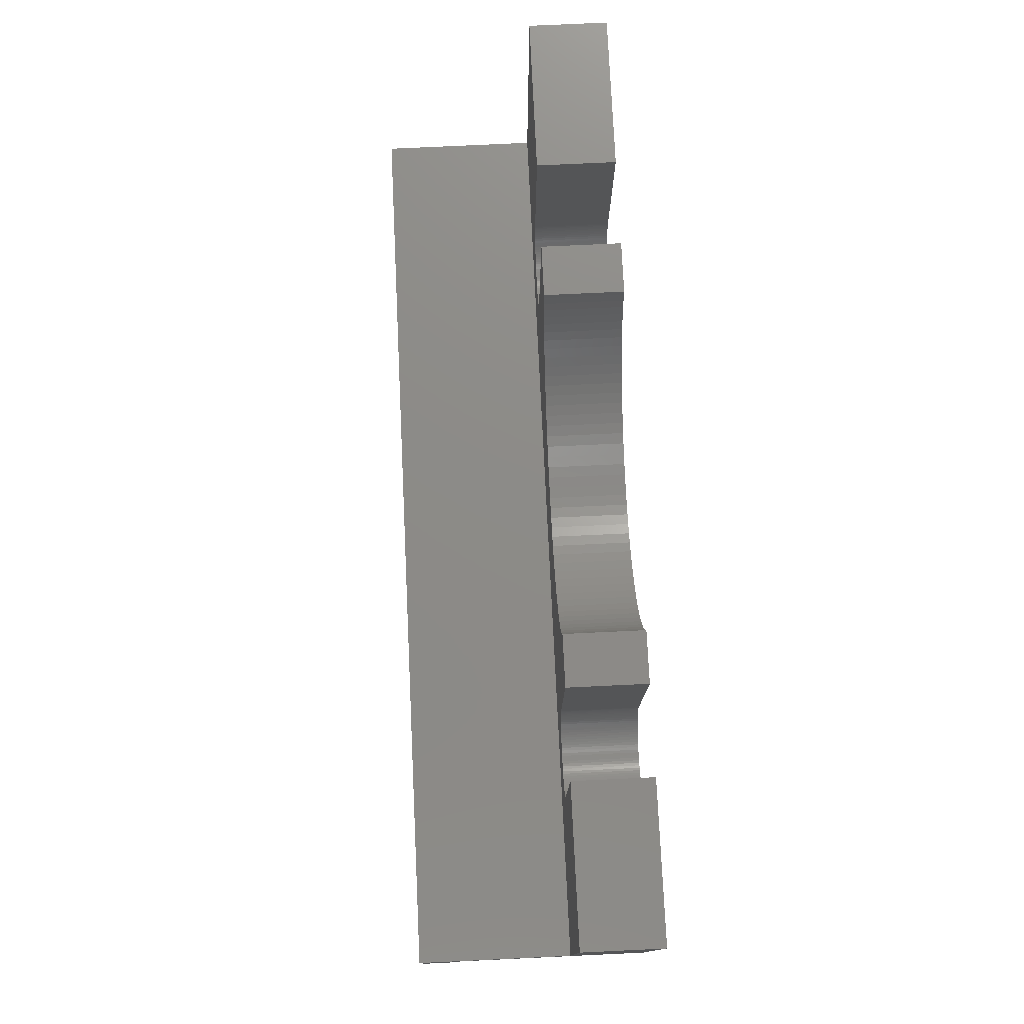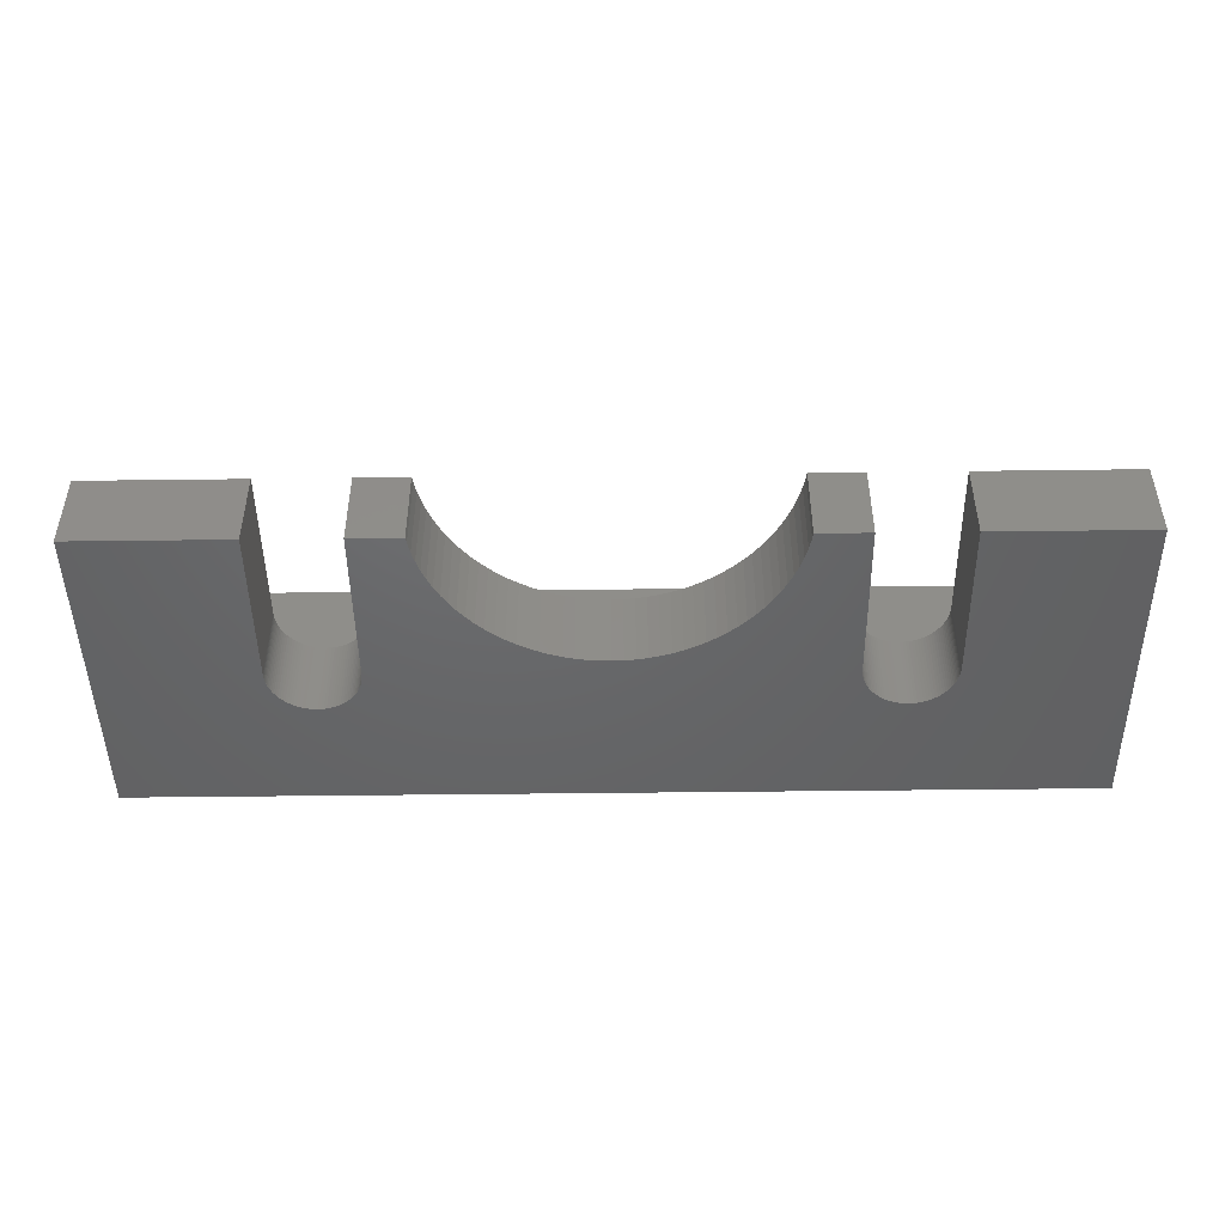
<metadata>
{"format":"stl","ext":"stl","renderer":"f3d","projection":"perspective","resolution":1024,"background":"white","views":[{"elev":76.1,"azim":87.3,"up":"+Y"},{"elev":-47.0,"azim":-179.2,"up":"+Z"}]}
</metadata>
<code>
# stl→obj: 376 verts, 748 faces
v -17.5 6 -1.5
v -17.5 -4.5 1.5
v -17.5 6 1.5
v -17.5 -6 -1.5
v -17.5 -6 6
v -17.5 -4.5 7.5
v -17.5 -9 7.5
v -17.5 -9 6
v -11.65 6 1.5
v -11.65 0 1.5
v 6.385 5.782 1.5
v 8.35 6 1.5
v 6.419 6 1.5
v 11.65 0 1.5
v 17.5 6 1.5
v 11.65 6 1.5
v 17.5 -4.5 1.5
v 11.65 -0.1036 1.5
v 11.64 -0.2068 1.5
v 11.62 -0.3092 1.5
v 11.6 -0.4103 1.5
v 11.57 -0.5099 1.5
v 11.53 -0.6074 1.5
v 11.49 -0.7025 1.5
v 11.45 -0.7949 1.5
v 11.39 -0.8841 1.5
v 11.33 -0.9698 1.5
v 11.27 -1.052 1.5
v 11.2 -1.129 1.5
v 11.13 -1.203 1.5
v 11.05 -1.271 1.5
v 10.97 -1.335 1.5
v 10.88 -1.393 1.5
v 10.79 -1.446 1.5
v 10.7 -1.493 1.5
v 10.61 -1.534 1.5
v 10.51 -1.569 1.5
v 10.41 -1.598 1.5
v 10.31 -1.621 1.5
v 10.21 -1.637 1.5
v 10.1 -1.647 1.5
v 10 -1.65 1.5
v 9.896 -1.647 1.5
v 9.793 -1.637 1.5
v 9.691 -1.621 1.5
v 9.59 -1.598 1.5
v -9.59 -1.598 1.5
v 9.49 -1.569 1.5
v -9.49 -1.569 1.5
v 9.393 -1.534 1.5
v 6.296 5.384 1.5
v 6.182 4.991 1.5
v 6.044 4.607 1.5
v 5.881 4.232 1.5
v 8.35 0 1.5
v 5.696 3.869 1.5
v 5.488 3.517 1.5
v 5.259 3.179 1.5
v 5.008 2.857 1.5
v 4.738 2.55 1.5
v 4.45 2.262 1.5
v 4.143 1.992 1.5
v 8.353 -0.1036 1.5
v 3.821 1.741 1.5
v 8.363 -0.2068 1.5
v 8.379 -0.3092 1.5
v 3.483 1.512 1.5
v 8.402 -0.4103 1.5
v 8.431 -0.5099 1.5
v 3.131 1.304 1.5
v 8.466 -0.6074 1.5
v 8.507 -0.7025 1.5
v 2.768 1.119 1.5
v 8.554 -0.7949 1.5
v 8.607 -0.8841 1.5
v 2.393 0.9565 1.5
v 8.665 -0.9698 1.5
v 8.729 -1.052 1.5
v 2.009 0.8181 1.5
v 8.797 -1.129 1.5
v 1.616 0.7042 1.5
v 8.87 -1.203 1.5
v 8.948 -1.271 1.5
v 1.218 0.6151 1.5
v 9.03 -1.335 1.5
v 0.8147 0.5513 1.5
v 9.116 -1.393 1.5
v 9.205 -1.446 1.5
v 0.4081 0.5128 1.5
v 9.297 -1.493 1.5
v 0 0.5 1.5
v -9.297 -1.493 1.5
v -0.4081 0.5128 1.5
v -9.205 -1.446 1.5
v -0.8147 0.5513 1.5
v -9.03 -1.335 1.5
v -1.218 0.6151 1.5
v -8.948 -1.271 1.5
v -1.616 0.7042 1.5
v -8.35 6 1.5
v -6.385 5.782 1.5
v -6.419 6 1.5
v -6.296 5.384 1.5
v -6.182 4.991 1.5
v -6.044 4.607 1.5
v -5.881 4.232 1.5
v -8.35 0 1.5
v -5.696 3.869 1.5
v -5.488 3.517 1.5
v -5.259 3.179 1.5
v -5.008 2.857 1.5
v -4.738 2.55 1.5
v -4.45 2.262 1.5
v -4.143 1.992 1.5
v -8.353 -0.1036 1.5
v -3.821 1.741 1.5
v -8.363 -0.2068 1.5
v -8.379 -0.3092 1.5
v -3.483 1.512 1.5
v -8.402 -0.4103 1.5
v -8.431 -0.5099 1.5
v -3.131 1.304 1.5
v -8.466 -0.6074 1.5
v -8.507 -0.7025 1.5
v -2.768 1.119 1.5
v -8.554 -0.7949 1.5
v -8.607 -0.8841 1.5
v -2.393 0.9565 1.5
v -8.665 -0.9698 1.5
v -2.009 0.8181 1.5
v -8.729 -1.052 1.5
v -8.797 -1.129 1.5
v -8.87 -1.203 1.5
v -9.116 -1.393 1.5
v -9.393 -1.534 1.5
v -9.691 -1.621 1.5
v -9.793 -1.637 1.5
v -9.896 -1.647 1.5
v -10 -1.65 1.5
v -10.1 -1.647 1.5
v -10.21 -1.637 1.5
v -11.65 -0.1036 1.5
v -11.64 -0.2068 1.5
v -11.62 -0.3092 1.5
v -11.6 -0.4103 1.5
v -11.57 -0.5099 1.5
v -11.53 -0.6074 1.5
v -11.49 -0.7025 1.5
v -11.45 -0.7949 1.5
v -11.39 -0.8841 1.5
v -11.33 -0.9698 1.5
v -11.27 -1.052 1.5
v -10.31 -1.621 1.5
v -10.41 -1.598 1.5
v -10.51 -1.569 1.5
v -10.61 -1.534 1.5
v -10.7 -1.493 1.5
v -10.79 -1.446 1.5
v -10.88 -1.393 1.5
v -10.97 -1.335 1.5
v -11.05 -1.271 1.5
v -11.13 -1.203 1.5
v -11.2 -1.129 1.5
v 17.5 -4.5 7.5
v 17.5 -6 6
v 17.5 -9 7.5
v 17.5 -9 6
v 17.5 6 -1.5
v 17.5 -6 -1.5
v 11.65 6 -1.5
v -11.65 6 -1.5
v 8.35 6 -1.5
v 6.419 6 -1.5
v -6.419 6 -1.5
v -8.35 6 -1.5
v 11.65 0 -1.5
v 11.65 -0.1036 -1.5
v 11.64 -0.2068 -1.5
v 11.62 -0.3092 -1.5
v 11.6 -0.4103 -1.5
v 11.57 -0.5099 -1.5
v 11.53 -0.6074 -1.5
v 11.49 -0.7025 -1.5
v 11.45 -0.7949 -1.5
v 11.39 -0.8841 -1.5
v 11.33 -0.9698 -1.5
v 11.27 -1.052 -1.5
v 11.2 -1.129 -1.5
v 11.13 -1.203 -1.5
v 11.05 -1.271 -1.5
v 10.97 -1.335 -1.5
v 10.88 -1.393 -1.5
v 10.79 -1.446 -1.5
v 10.7 -1.493 -1.5
v 10.61 -1.534 -1.5
v 10.51 -1.569 -1.5
v 10.41 -1.598 -1.5
v 10.31 -1.621 -1.5
v 10.21 -1.637 -1.5
v 10.1 -1.647 -1.5
v 10 -1.65 -1.5
v 9.896 -1.647 -1.5
v 9.793 -1.637 -1.5
v 9.691 -1.621 -1.5
v 9.59 -1.598 -1.5
v 9.49 -1.569 -1.5
v 9.393 -1.534 -1.5
v -9.393 -1.534 -1.5
v 9.297 -1.493 -1.5
v 5.881 4.232 -1.5
v 8.35 0 -1.5
v 4.143 1.992 -1.5
v 8.353 -0.1036 -1.5
v 3.821 1.741 -1.5
v 8.363 -0.2068 -1.5
v 8.379 -0.3092 -1.5
v 3.483 1.512 -1.5
v 8.402 -0.4103 -1.5
v 8.431 -0.5099 -1.5
v 6.385 5.782 -1.5
v 6.296 5.384 -1.5
v 3.131 1.304 -1.5
v 8.466 -0.6074 -1.5
v 6.182 4.991 -1.5
v 6.044 4.607 -1.5
v 8.507 -0.7025 -1.5
v 2.768 1.119 -1.5
v 8.554 -0.7949 -1.5
v 5.696 3.869 -1.5
v 8.607 -0.8841 -1.5
v 5.488 3.517 -1.5
v 2.393 0.9565 -1.5
v 8.665 -0.9698 -1.5
v 5.259 3.179 -1.5
v 8.729 -1.052 -1.5
v 5.008 2.857 -1.5
v 2.009 0.8181 -1.5
v 8.797 -1.129 -1.5
v 4.738 2.55 -1.5
v 1.616 0.7042 -1.5
v 8.87 -1.203 -1.5
v 4.45 2.262 -1.5
v 8.948 -1.271 -1.5
v 1.218 0.6151 -1.5
v 9.03 -1.335 -1.5
v 0.8147 0.5513 -1.5
v 9.116 -1.393 -1.5
v 9.205 -1.446 -1.5
v -9.297 -1.493 -1.5
v 0.4081 0.5128 -1.5
v 0 0.5 -1.5
v -0.4081 0.5128 -1.5
v -9.205 -1.446 -1.5
v -0.8147 0.5513 -1.5
v -9.116 -1.393 -1.5
v -6.296 5.384 -1.5
v -6.385 5.782 -1.5
v -6.182 4.991 -1.5
v -6.044 4.607 -1.5
v -5.881 4.232 -1.5
v -8.35 0 -1.5
v -5.696 3.869 -1.5
v -5.488 3.517 -1.5
v -5.259 3.179 -1.5
v -5.008 2.857 -1.5
v -4.738 2.55 -1.5
v -4.45 2.262 -1.5
v -4.143 1.992 -1.5
v -8.353 -0.1036 -1.5
v -3.821 1.741 -1.5
v -8.379 -0.3092 -1.5
v -3.483 1.512 -1.5
v -8.431 -0.5099 -1.5
v -3.131 1.304 -1.5
v -8.507 -0.7025 -1.5
v -2.768 1.119 -1.5
v -8.607 -0.8841 -1.5
v -2.393 0.9565 -1.5
v -8.665 -0.9698 -1.5
v -2.009 0.8181 -1.5
v -9.03 -1.335 -1.5
v -1.218 0.6151 -1.5
v -8.363 -0.2068 -1.5
v -8.402 -0.4103 -1.5
v -8.466 -0.6074 -1.5
v -8.554 -0.7949 -1.5
v -8.729 -1.052 -1.5
v -8.797 -1.129 -1.5
v -1.616 0.7042 -1.5
v -8.87 -1.203 -1.5
v -8.948 -1.271 -1.5
v -9.49 -1.569 -1.5
v -9.59 -1.598 -1.5
v -9.691 -1.621 -1.5
v -9.793 -1.637 -1.5
v -9.896 -1.647 -1.5
v -10 -1.65 -1.5
v -10.1 -1.647 -1.5
v -10.21 -1.637 -1.5
v -10.31 -1.621 -1.5
v -10.41 -1.598 -1.5
v -10.51 -1.569 -1.5
v -10.61 -1.534 -1.5
v -10.7 -1.493 -1.5
v -10.79 -1.446 -1.5
v -10.88 -1.393 -1.5
v -10.97 -1.335 -1.5
v -11.05 -1.271 -1.5
v -11.13 -1.203 -1.5
v -11.2 -1.129 -1.5
v -11.27 -1.052 -1.5
v -11.33 -0.9698 -1.5
v -11.39 -0.8841 -1.5
v -11.45 -0.7949 -1.5
v -11.49 -0.7025 -1.5
v -11.53 -0.6074 -1.5
v -11.57 -0.5099 -1.5
v -11.6 -0.4103 -1.5
v -11.62 -0.3092 -1.5
v -11.64 -0.2068 -1.5
v -11.65 -0.1036 -1.5
v -11.65 0 -1.5
v -13 -6 5.5
v -13 -6 6
v 13 -6 5.5
v 13 -6 6
v 13 -6.5 6
v -13 -6.5 6
v -13 -6.268 5.578
v 13 -6.241 5.562
v 13 -6.268 5.578
v -13 -6.241 5.562
v -13 -6.484 5.876
v 13 -6.491 5.906
v -13 -6.491 5.906
v 13 -6.484 5.876
v -13 -6.031 5.501
v -13 -6.063 5.504
v -13 -6.094 5.509
v -13 -6.124 5.516
v -13 -6.155 5.524
v -13 -6.184 5.535
v -13 -6.213 5.548
v -13 -6.294 5.595
v -13 -6.319 5.615
v -13 -6.342 5.636
v -13 -6.364 5.658
v -13 -6.385 5.681
v -13 -6.405 5.706
v -13 -6.422 5.732
v -13 -6.438 5.759
v -13 -6.452 5.787
v -13 -6.465 5.816
v -13 -6.476 5.845
v -13 -6.496 5.937
v -13 -6.499 5.969
v 13 -6.364 5.658
v 13 -6.342 5.636
v 13 -6.499 5.969
v 13 -6.496 5.937
v 13 -6.476 5.845
v 13 -6.465 5.816
v 13 -6.438 5.759
v 13 -6.422 5.732
v 13 -6.184 5.535
v 13 -6.213 5.548
v 13 -6.094 5.509
v 13 -6.124 5.516
v 13 -6.031 5.501
v 13 -6.063 5.504
v 13 -6.155 5.524
v 13 -6.294 5.595
v 13 -6.319 5.615
v 13 -6.385 5.681
v 13 -6.405 5.706
v 13 -6.452 5.787
f 1 2 3
f 4 2 1
f 5 2 4
f 2 5 6
f 7 5 8
f 5 7 6
f 9 3 10
f 11 12 13
f 14 15 16
f 15 14 17
f 18 17 14
f 19 17 18
f 20 17 19
f 21 17 20
f 22 17 21
f 23 17 22
f 24 17 23
f 25 17 24
f 26 17 25
f 27 17 26
f 28 17 27
f 29 17 28
f 30 17 29
f 31 17 30
f 32 17 31
f 33 17 32
f 34 17 33
f 35 17 34
f 36 17 35
f 37 17 36
f 38 17 37
f 39 17 38
f 40 17 39
f 41 17 40
f 42 17 41
f 43 17 42
f 44 17 43
f 45 17 44
f 46 17 45
f 47 46 48
f 49 48 50
f 51 12 11
f 52 12 51
f 53 12 52
f 54 12 53
f 12 54 55
f 56 55 54
f 57 55 56
f 58 55 57
f 59 55 58
f 60 55 59
f 61 55 60
f 62 55 61
f 55 62 63
f 64 63 62
f 63 64 65
f 65 64 66
f 67 66 64
f 66 67 68
f 68 67 69
f 70 69 67
f 69 70 71
f 71 70 72
f 73 72 70
f 72 73 74
f 74 73 75
f 76 75 73
f 75 76 77
f 77 76 78
f 79 78 76
f 78 79 80
f 81 80 79
f 80 81 82
f 82 81 83
f 84 83 81
f 83 84 85
f 86 85 84
f 85 86 87
f 87 86 88
f 89 88 86
f 88 89 90
f 91 90 89
f 92 90 91
f 90 92 50
f 92 91 93
f 94 93 95
f 96 95 97
f 98 97 99
f 100 101 102
f 100 103 101
f 100 104 103
f 100 105 104
f 100 106 105
f 107 106 100
f 106 107 108
f 108 107 109
f 109 107 110
f 110 107 111
f 111 107 112
f 112 107 113
f 107 114 113
f 115 114 107
f 114 115 116
f 117 116 115
f 118 116 117
f 116 118 119
f 120 119 118
f 121 119 120
f 119 121 122
f 123 122 121
f 124 122 123
f 122 124 125
f 126 125 124
f 127 125 126
f 125 127 128
f 129 128 127
f 128 129 130
f 131 130 129
f 132 130 131
f 130 132 99
f 133 99 132
f 98 99 133
f 97 98 96
f 95 96 134
f 95 134 94
f 93 94 92
f 50 92 135
f 49 50 135
f 48 49 47
f 46 47 17
f 2 47 136
f 2 136 137
f 2 137 138
f 2 138 139
f 2 139 140
f 2 140 141
f 2 10 3
f 10 2 142
f 142 2 143
f 143 2 144
f 144 2 145
f 145 2 146
f 146 2 147
f 147 2 148
f 148 2 149
f 149 2 150
f 150 2 151
f 151 2 152
f 47 2 17
f 153 2 141
f 154 2 153
f 155 2 154
f 156 2 155
f 157 2 156
f 158 2 157
f 159 2 158
f 160 2 159
f 161 2 160
f 162 2 161
f 163 2 162
f 152 2 163
f 164 165 17
f 166 165 164
f 165 166 167
f 17 168 15
f 17 169 168
f 169 17 165
f 168 16 15
f 16 168 170
f 171 3 9
f 3 171 1
f 172 13 12
f 13 172 173
f 174 100 102
f 100 174 175
f 169 176 168
f 169 177 176
f 169 178 177
f 169 179 178
f 169 180 179
f 169 181 180
f 169 182 181
f 169 183 182
f 169 184 183
f 169 185 184
f 169 186 185
f 169 187 186
f 169 188 187
f 169 189 188
f 169 190 189
f 169 191 190
f 169 192 191
f 169 193 192
f 169 194 193
f 169 195 194
f 169 196 195
f 169 197 196
f 169 198 197
f 169 199 198
f 169 200 199
f 169 201 200
f 169 202 201
f 169 203 202
f 169 204 203
f 169 205 204
f 169 206 205
f 169 207 206
f 208 207 169
f 207 208 209
f 210 172 211
f 212 211 213
f 214 213 215
f 214 215 216
f 217 216 218
f 217 218 219
f 172 220 173
f 172 221 220
f 222 219 223
f 172 224 221
f 172 225 224
f 222 223 226
f 172 210 225
f 227 226 228
f 211 229 210
f 227 228 230
f 211 231 229
f 232 230 233
f 211 234 231
f 232 233 235
f 211 236 234
f 237 235 238
f 211 239 236
f 240 238 241
f 211 242 239
f 240 241 243
f 211 212 242
f 244 243 245
f 213 214 212
f 246 245 247
f 216 217 214
f 246 247 248
f 249 209 208
f 219 222 217
f 226 227 222
f 230 232 227
f 235 237 232
f 238 240 237
f 243 244 240
f 245 246 244
f 248 250 246
f 248 251 250
f 209 251 248
f 251 249 252
f 253 252 249
f 252 253 254
f 255 254 253
f 256 175 257
f 258 175 256
f 259 175 258
f 260 175 259
f 175 260 261
f 262 261 260
f 263 261 262
f 264 261 263
f 265 261 264
f 266 261 265
f 267 261 266
f 268 261 267
f 269 268 270
f 271 270 272
f 273 272 274
f 275 274 276
f 277 276 278
f 279 278 280
f 254 281 282
f 268 269 261
f 270 283 269
f 270 271 283
f 272 284 271
f 272 273 284
f 274 285 273
f 274 275 285
f 276 286 275
f 276 277 286
f 278 279 277
f 280 287 279
f 280 288 287
f 289 288 280
f 288 289 290
f 290 289 291
f 282 291 289
f 291 282 281
f 281 254 255
f 251 209 249
f 169 292 208
f 4 292 169
f 292 4 293
f 293 4 294
f 294 4 295
f 295 4 296
f 296 4 297
f 297 4 298
f 298 4 299
f 4 300 299
f 4 301 300
f 4 302 301
f 4 303 302
f 4 304 303
f 4 305 304
f 4 306 305
f 4 307 306
f 4 308 307
f 4 309 308
f 4 310 309
f 4 311 310
f 4 312 311
f 4 313 312
f 4 314 313
f 4 315 314
f 4 316 315
f 4 317 316
f 4 318 317
f 4 319 318
f 4 320 319
f 4 321 320
f 4 322 321
f 1 322 4
f 322 1 171
f 168 176 170
f 257 175 174
f 5 323 324
f 323 4 325
f 4 323 5
f 325 165 326
f 169 325 4
f 325 169 165
f 6 166 164
f 166 6 7
f 17 6 164
f 6 17 2
f 167 327 165
f 167 328 327
f 8 328 167
f 5 328 8
f 328 5 324
f 165 327 326
f 8 166 7
f 166 8 167
f 329 330 331
f 330 329 332
f 333 334 335
f 334 333 336
f 337 324 323
f 338 324 337
f 339 324 338
f 340 324 339
f 341 324 340
f 342 324 341
f 343 324 342
f 332 324 343
f 329 324 332
f 344 324 329
f 345 324 344
f 346 324 345
f 347 324 346
f 348 324 347
f 349 324 348
f 350 324 349
f 351 324 350
f 352 324 351
f 353 324 352
f 354 324 353
f 333 324 354
f 335 324 333
f 355 324 335
f 356 324 355
f 324 356 328
f 346 357 347
f 357 346 358
f 355 359 356
f 359 355 360
f 356 327 328
f 327 356 359
f 353 361 354
f 361 353 362
f 350 363 351
f 363 350 364
f 343 365 366
f 365 343 342
f 340 367 368
f 367 340 339
f 338 369 370
f 369 338 337
f 326 369 325
f 326 370 369
f 326 367 370
f 326 368 367
f 326 371 368
f 326 365 371
f 326 366 365
f 326 330 366
f 326 331 330
f 326 372 331
f 326 373 372
f 326 358 373
f 326 357 358
f 326 374 357
f 326 375 374
f 326 364 375
f 326 363 364
f 326 376 363
f 326 362 376
f 326 361 362
f 326 336 361
f 326 334 336
f 326 360 334
f 326 359 360
f 359 326 327
f 354 336 333
f 336 354 361
f 348 375 349
f 375 348 374
f 352 362 353
f 362 352 376
f 344 331 372
f 331 344 329
f 346 373 358
f 373 346 345
f 345 372 373
f 372 345 344
f 332 366 330
f 366 332 343
f 342 371 365
f 371 342 341
f 341 368 371
f 368 341 340
f 339 370 367
f 370 339 338
f 337 325 369
f 325 337 323
f 335 360 355
f 360 335 334
f 347 374 348
f 374 347 357
f 351 376 352
f 376 351 363
f 349 364 350
f 364 349 375
f 55 172 12
f 172 55 211
f 72 223 71
f 223 72 226
f 177 14 176
f 14 177 18
f 188 28 187
f 28 188 29
f 82 238 80
f 238 82 241
f 193 35 34
f 35 193 194
f 176 16 170
f 16 176 14
f 203 45 44
f 45 203 204
f 63 211 55
f 211 63 213
f 68 216 66
f 216 68 218
f 74 226 72
f 226 74 228
f 77 230 75
f 230 77 233
f 204 46 45
f 46 204 205
f 194 36 35
f 36 194 195
f 178 18 177
f 18 178 19
f 185 25 184
f 25 185 26
f 182 22 181
f 22 182 23
f 65 213 63
f 213 65 215
f 69 218 68
f 218 69 219
f 78 233 77
f 233 78 235
f 80 235 78
f 235 80 238
f 206 50 48
f 50 206 207
f 205 48 46
f 48 205 206
f 198 40 39
f 40 198 199
f 186 26 185
f 26 186 27
f 184 24 183
f 24 184 25
f 181 21 180
f 21 181 22
f 66 215 65
f 215 66 216
f 71 219 69
f 219 71 223
f 75 228 74
f 228 75 230
f 202 44 43
f 44 202 203
f 200 42 41
f 42 200 201
f 201 43 42
f 43 201 202
f 199 41 40
f 41 199 200
f 207 90 50
f 90 207 209
f 209 88 90
f 88 209 248
f 243 82 83
f 82 243 241
f 247 85 87
f 85 247 245
f 245 83 85
f 83 245 243
f 192 34 33
f 34 192 193
f 191 33 32
f 33 191 192
f 190 32 31
f 32 190 191
f 189 29 188
f 29 189 30
f 196 38 37
f 38 196 197
f 197 39 38
f 39 197 198
f 179 19 178
f 19 179 20
f 180 20 179
f 20 180 21
f 187 27 186
f 27 187 28
f 183 23 182
f 23 183 24
f 248 87 88
f 87 248 247
f 189 31 30
f 31 189 190
f 195 37 36
f 37 195 196
f 10 171 9
f 171 10 322
f 148 316 147
f 316 148 315
f 269 107 261
f 107 269 115
f 288 131 287
f 131 288 132
f 162 310 163
f 310 162 309
f 253 92 94
f 92 253 249
f 261 100 175
f 100 261 107
f 299 153 141
f 153 299 300
f 142 322 10
f 322 142 321
f 145 319 144
f 319 145 318
f 149 315 148
f 315 149 314
f 151 313 150
f 313 151 312
f 300 154 153
f 154 300 301
f 249 135 92
f 135 249 208
f 283 115 269
f 115 283 117
f 277 126 286
f 126 277 127
f 285 121 273
f 121 285 123
f 143 321 142
f 321 143 320
f 146 318 145
f 318 146 317
f 152 312 151
f 312 152 311
f 163 311 152
f 311 163 310
f 302 156 155
f 156 302 303
f 301 155 154
f 155 301 302
f 279 127 277
f 127 279 129
f 286 124 275
f 124 286 126
f 273 120 284
f 120 273 121
f 144 320 143
f 320 144 319
f 147 317 146
f 317 147 316
f 150 314 149
f 314 150 313
f 298 141 140
f 141 298 299
f 296 139 138
f 139 296 297
f 297 140 139
f 140 297 298
f 295 138 137
f 138 295 296
f 303 157 156
f 157 303 304
f 304 158 157
f 158 304 305
f 308 162 161
f 162 308 309
f 306 160 159
f 160 306 307
f 307 161 160
f 161 307 308
f 255 94 134
f 94 255 253
f 281 134 96
f 134 281 255
f 290 98 133
f 98 290 291
f 291 96 98
f 96 291 281
f 290 132 288
f 132 290 133
f 292 47 49
f 47 292 293
f 271 117 283
f 117 271 118
f 284 118 271
f 118 284 120
f 287 129 279
f 129 287 131
f 275 123 285
f 123 275 124
f 305 159 158
f 159 305 306
f 208 49 135
f 49 208 292
f 293 136 47
f 136 293 294
f 294 137 136
f 137 294 295
f 113 266 112
f 266 113 267
f 220 13 173
f 13 220 11
f 242 62 61
f 62 242 212
f 239 59 236
f 59 239 60
f 212 64 62
f 64 212 214
f 225 52 224
f 52 225 53
f 229 54 210
f 54 229 56
f 224 51 221
f 51 224 52
f 280 128 130
f 128 280 278
f 276 122 125
f 122 276 274
f 252 95 93
f 95 252 254
f 112 265 111
f 265 112 266
f 106 259 105
f 259 106 260
f 246 89 86
f 89 246 250
f 240 84 81
f 84 240 244
f 237 81 79
f 81 237 240
f 227 76 73
f 76 227 232
f 242 60 239
f 60 242 61
f 222 73 70
f 73 222 227
f 214 67 64
f 67 214 217
f 231 56 229
f 56 231 57
f 236 58 234
f 58 236 59
f 234 57 231
f 57 234 58
f 210 53 225
f 53 210 54
f 274 119 122
f 119 274 272
f 270 114 116
f 114 270 268
f 272 116 119
f 116 272 270
f 278 125 128
f 125 278 276
f 254 97 95
f 97 254 282
f 289 130 99
f 130 289 280
f 282 99 97
f 99 282 289
f 251 93 91
f 93 251 252
f 268 113 114
f 113 268 267
f 108 260 106
f 260 108 262
f 109 262 108
f 262 109 263
f 110 263 109
f 263 110 264
f 104 256 103
f 256 104 258
f 103 257 101
f 257 103 256
f 244 86 84
f 86 244 246
f 232 79 76
f 79 232 237
f 217 70 67
f 70 217 222
f 221 11 220
f 11 221 51
f 250 91 89
f 91 250 251
f 111 264 110
f 264 111 265
f 105 258 104
f 258 105 259
f 101 174 102
f 174 101 257

</code>
